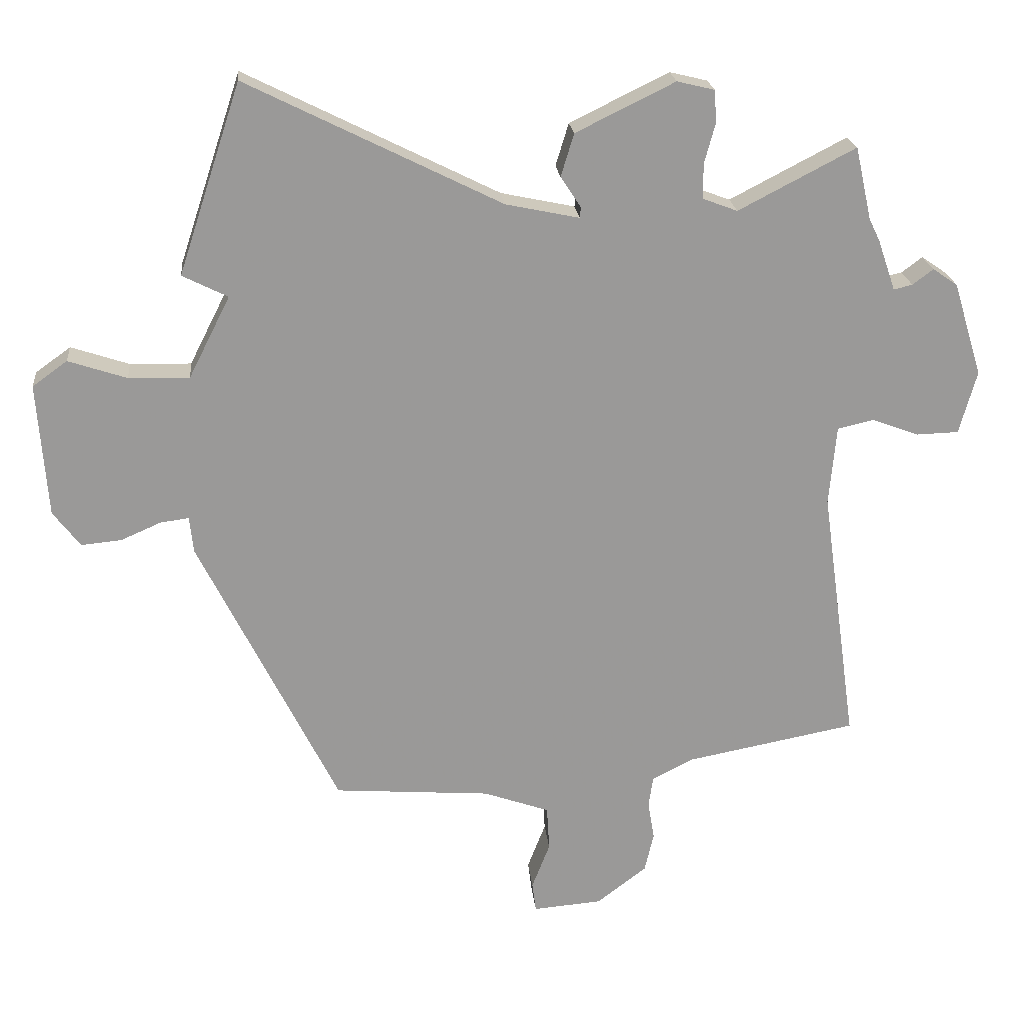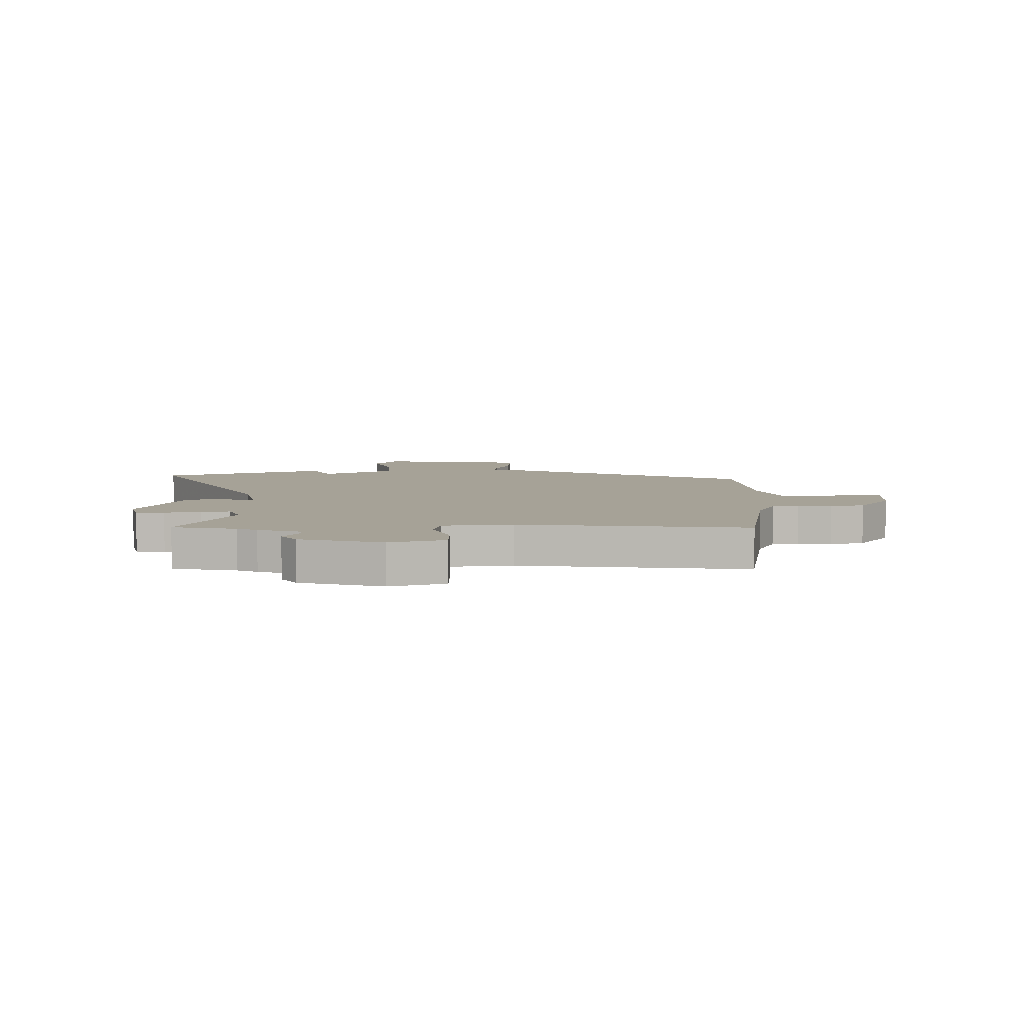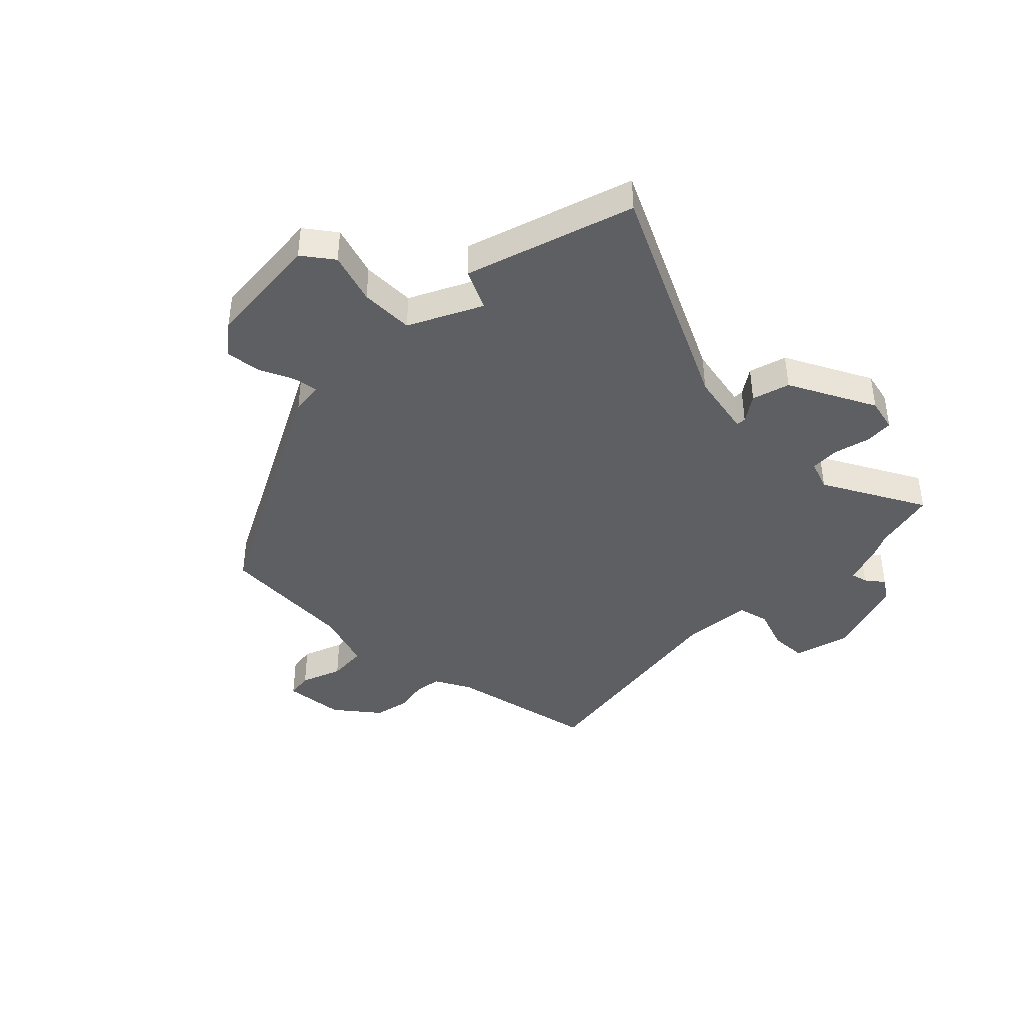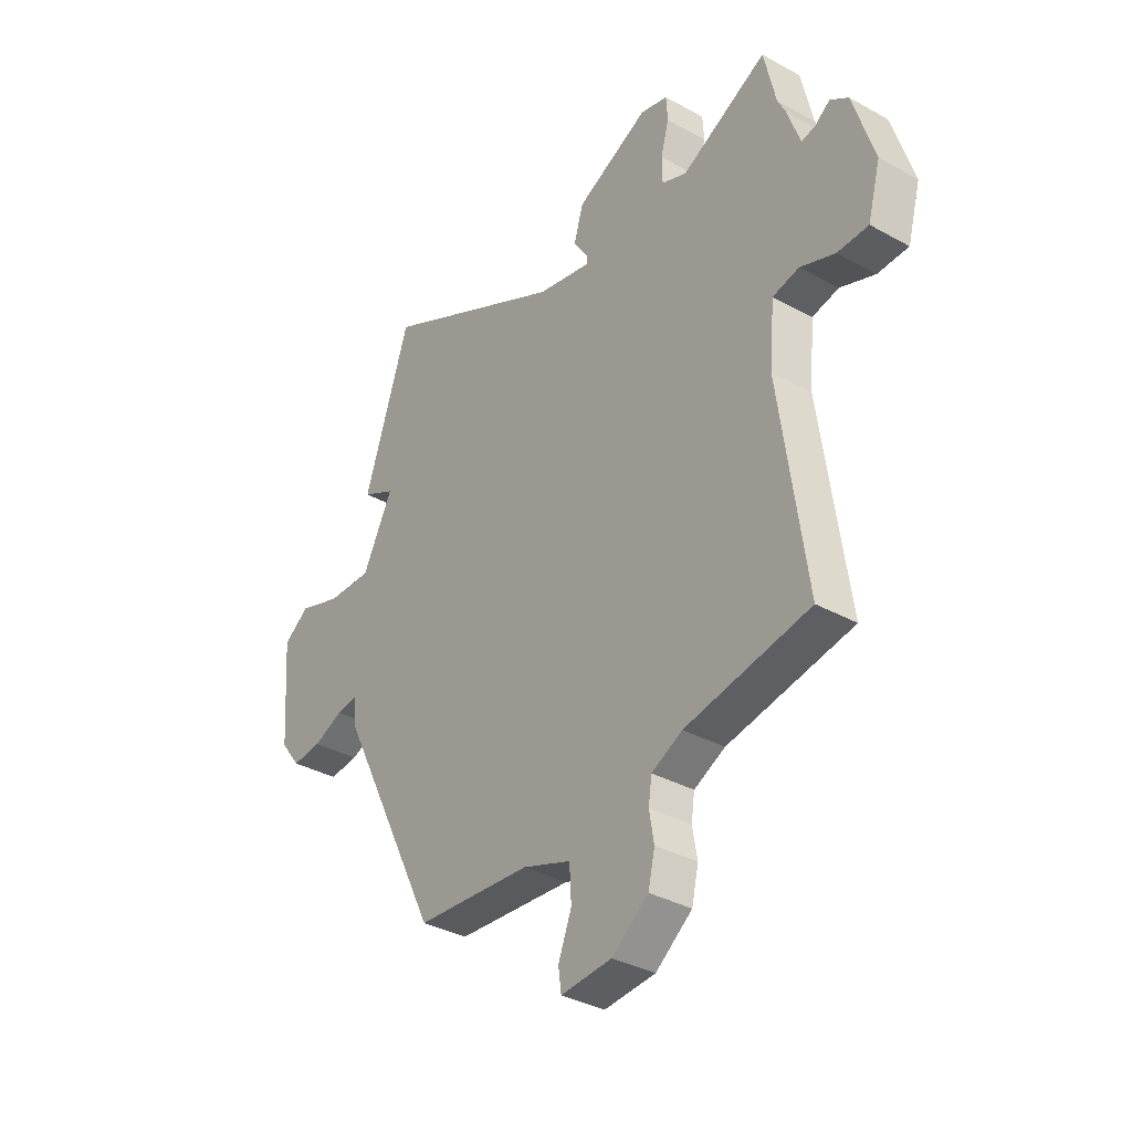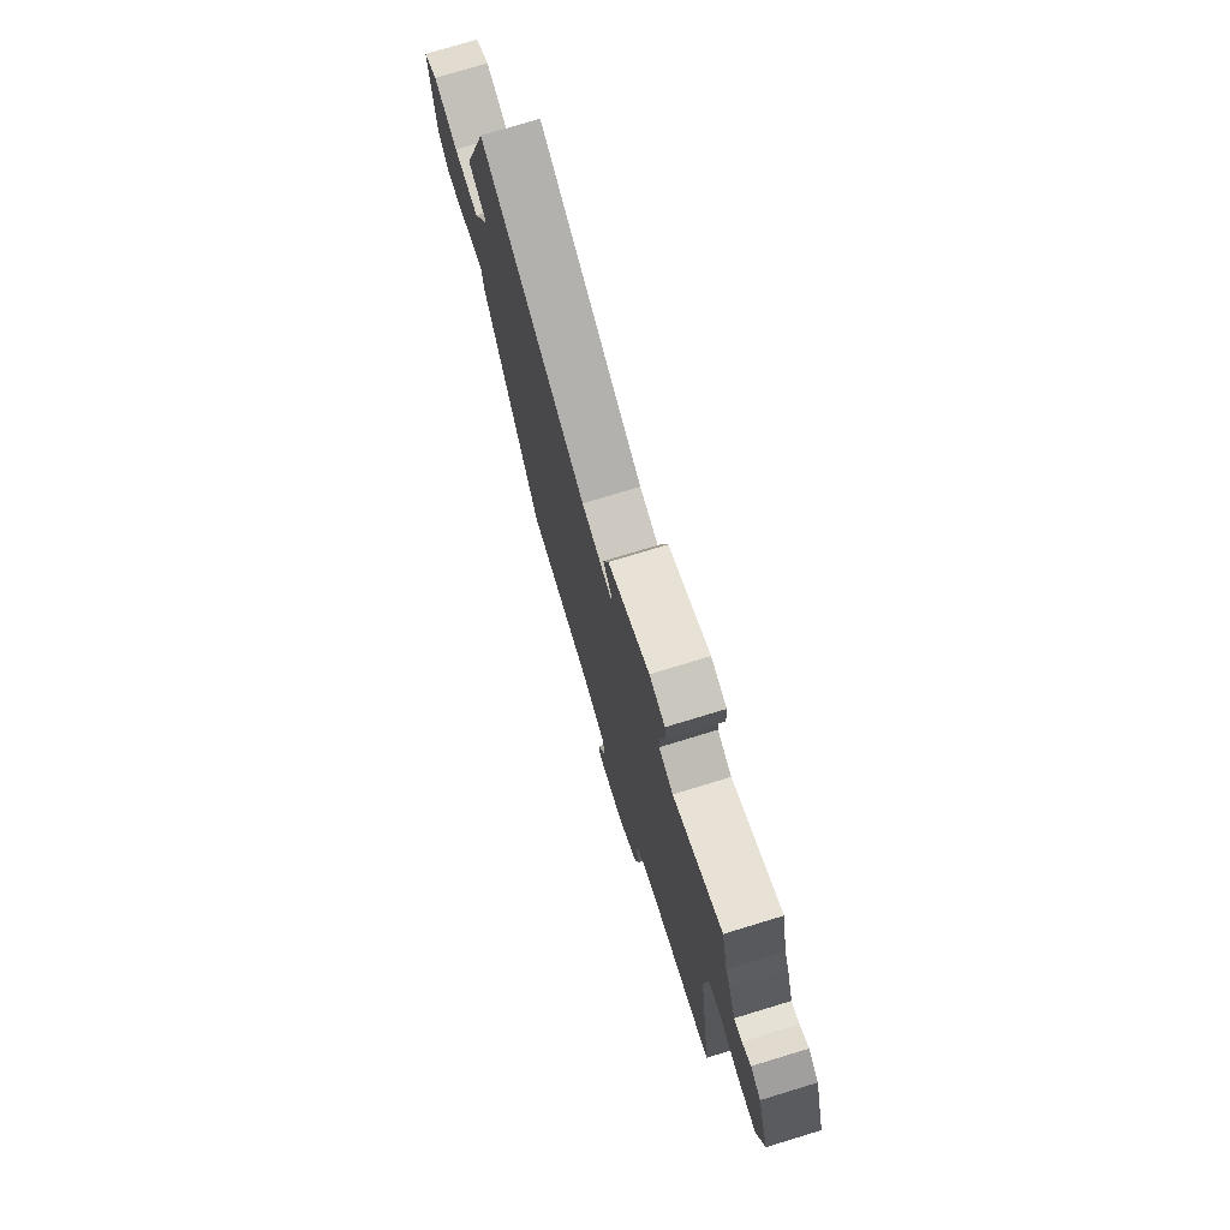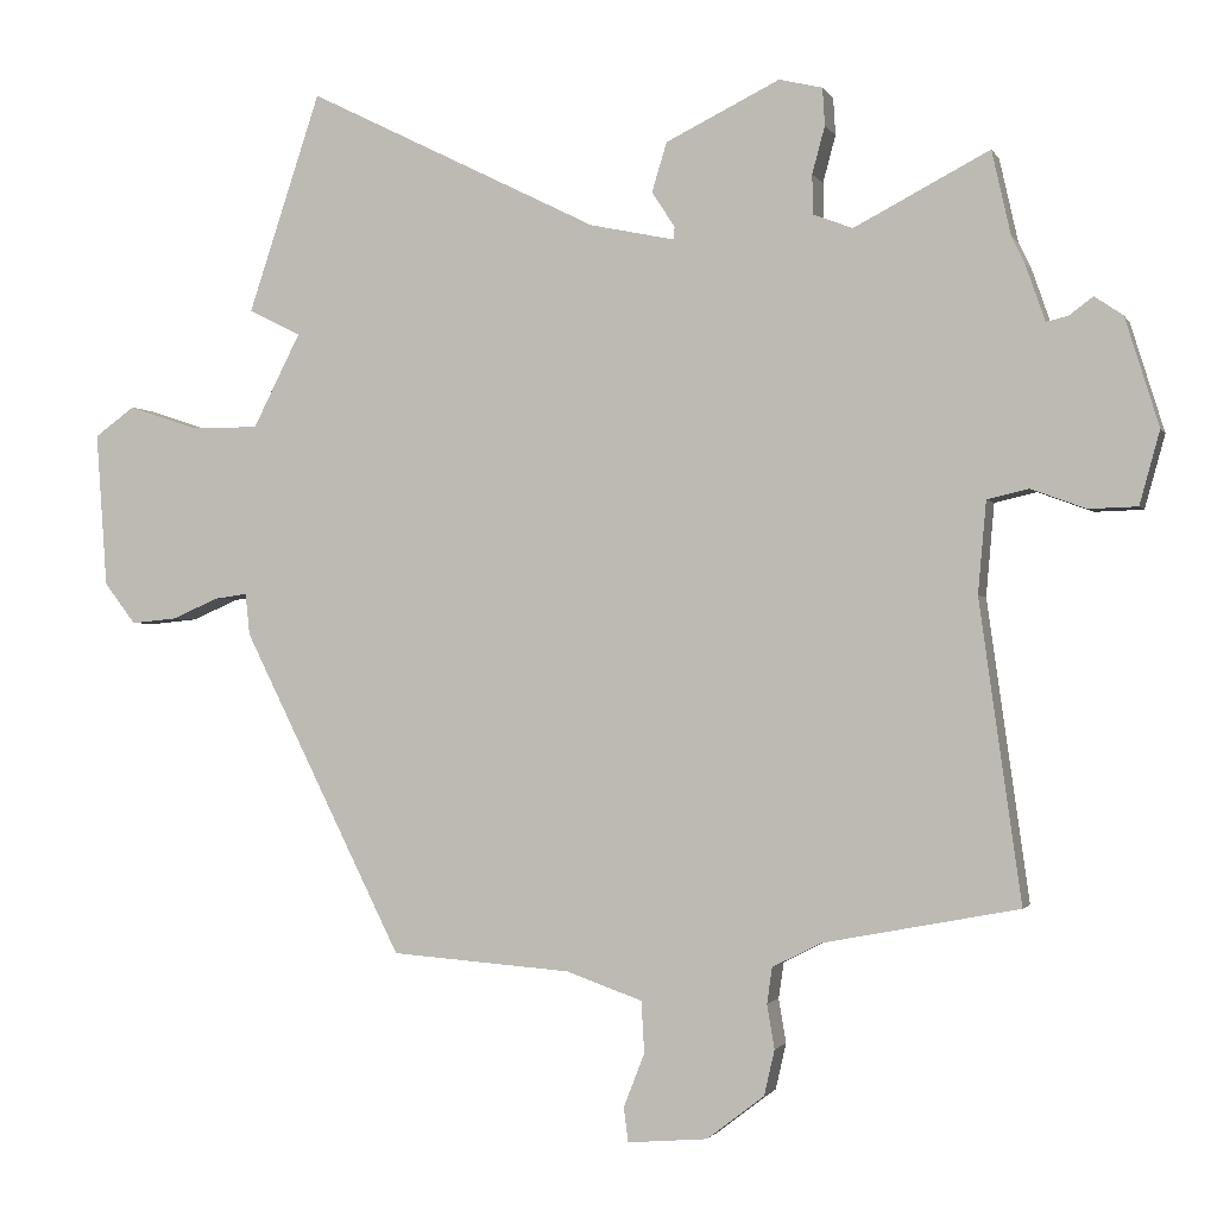
<metadata>
{"format":"obj","ext":"obj","renderer":"f3d","projection":"perspective","resolution":1024,"background":"white","views":[{"elev":21.3,"azim":-5.5,"up":"+Z"},{"elev":6.4,"azim":88.2,"up":"+Y"},{"elev":-41.5,"azim":-44.0,"up":"+Y"},{"elev":-35.1,"azim":53.6,"up":"+Z"},{"elev":75.7,"azim":73.1,"up":"+Z"},{"elev":-1.4,"azim":15.9,"up":"+Z"}]}
</metadata>
<code>
v -0.324 0.07 -0.494
v -0.539 0.07 -0.062
v -0.545 0.07 -0.006
v -0.589 0.07 -0.012
v -0.651 0.07 -0.039
v -0.713 0.07 -0.045
v -0.755 0.07 0.01
v -0.77 0.07 0.217
v -0.716 0.07 0.256
v -0.626 0.07 0.226
v -0.532 0.07 0.224
v -0.468 0.07 0.35
v -0.538 0.07 0.385
v -0.441 0.07 0.678
v -0.049 0.07 0.483
v 0.065 0.07 0.459
v 0.066 0.07 0.476
v 0.035 0.07 0.523
v 0.055 0.07 0.589
v 0.208 0.07 0.664
v 0.266 0.07 0.65
v 0.269 0.07 0.6
v 0.252 0.07 0.537
v 0.253 0.07 0.484
v 0.306 0.07 0.464
v 0.487 0.07 0.558
v 0.512 0.07 0.446
v 0.529 0.07 0.411
v 0.556 0.07 0.333
v 0.585 0.07 0.34
v 0.617 0.07 0.364
v 0.655 0.07 0.338
v 0.7 0.07 0.193
v 0.673 0.07 0.095
v 0.608 0.07 0.093
v 0.535 0.07 0.12
v 0.479 0.07 0.107
v 0.468 0.07 -0.016
v 0.524 0.07 -0.416
v 0.262 0.07 -0.466
v 0.197 0.07 -0.499
v 0.19 0.07 -0.547
v 0.2 0.07 -0.606
v 0.186 0.07 -0.667
v 0.109 0.07 -0.726
v 0.002 0.07 -0.735
v -0.004 0.07 -0.689
v 0.024 0.07 -0.617
v 0.02 0.07 -0.548
v -0.082 0.07 -0.512
v -0.324 0 -0.494
v -0.539 0 -0.062
v -0.545 0 -0.006
v -0.589 0 -0.012
v -0.651 0 -0.039
v -0.713 0 -0.045
v -0.755 0 0.01
v -0.77 0 0.217
v -0.716 0 0.256
v -0.626 0 0.226
v -0.532 0 0.224
v -0.468 0 0.35
v -0.538 0 0.385
v -0.441 0 0.678
v -0.049 0 0.483
v 0.065 0 0.459
v 0.066 0 0.476
v 0.035 0 0.523
v 0.055 0 0.589
v 0.208 0 0.664
v 0.266 0 0.65
v 0.269 0 0.6
v 0.252 0 0.537
v 0.253 0 0.484
v 0.306 0 0.464
v 0.487 0 0.558
v 0.512 0 0.446
v 0.529 0 0.411
v 0.556 0 0.333
v 0.585 0 0.34
v 0.617 0 0.364
v 0.655 0 0.338
v 0.7 0 0.193
v 0.673 0 0.095
v 0.608 0 0.093
v 0.535 0 0.12
v 0.479 0 0.107
v 0.468 0 -0.016
v 0.524 0 -0.416
v 0.262 0 -0.466
v 0.197 0 -0.499
v 0.19 0 -0.547
v 0.2 0 -0.606
v 0.186 0 -0.667
v 0.109 0 -0.726
v 0.002 0 -0.735
v -0.004 0 -0.689
v 0.024 0 -0.617
v 0.02 0 -0.548
v -0.082 0 -0.512
f 45 46 47 48
f 45 48 49
f 42 43 44 45
f 41 42 45 49
f 40 41 49 50
f 38 39 40 50
f 33 34 35 36
f 33 36 37
f 30 31 32 33
f 29 30 33 37
f 27 28 29 37
f 25 26 27 37
f 24 25 37 38
f 20 21 22 23
f 20 23 24
f 17 18 19 20
f 16 17 20 24
f 12 13 14 15
f 11 12 15 16
f 7 8 9 10
f 7 10 11
f 4 5 6 7
f 3 4 7 11
f 16 24 38 50
f 3 11 16 50
f 1 2 3 50
f 98 97 96 95
f 99 98 95
f 95 94 93 92
f 99 95 92 91
f 100 99 91 90
f 100 90 89 88
f 86 85 84 83
f 87 86 83
f 83 82 81 80
f 87 83 80 79
f 87 79 78 77
f 87 77 76 75
f 88 87 75 74
f 73 72 71 70
f 74 73 70
f 70 69 68 67
f 74 70 67 66
f 65 64 63 62
f 66 65 62 61
f 60 59 58 57
f 61 60 57
f 57 56 55 54
f 61 57 54 53
f 100 88 74 66
f 100 66 61 53
f 100 53 52 51
f 1 51 52 2
f 2 52 53 3
f 3 53 54 4
f 4 54 55 5
f 5 55 56 6
f 6 56 57 7
f 7 57 58 8
f 8 58 59 9
f 9 59 60 10
f 10 60 61 11
f 11 61 62 12
f 12 62 63 13
f 13 63 64 14
f 14 64 65 15
f 15 65 66 16
f 16 66 67 17
f 17 67 68 18
f 18 68 69 19
f 19 69 70 20
f 20 70 71 21
f 21 71 72 22
f 22 72 73 23
f 23 73 74 24
f 24 74 75 25
f 25 75 76 26
f 26 76 77 27
f 27 77 78 28
f 28 78 79 29
f 29 79 80 30
f 30 80 81 31
f 31 81 82 32
f 32 82 83 33
f 33 83 84 34
f 34 84 85 35
f 35 85 86 36
f 36 86 87 37
f 37 87 88 38
f 38 88 89 39
f 39 89 90 40
f 40 90 91 41
f 41 91 92 42
f 42 92 93 43
f 43 93 94 44
f 44 94 95 45
f 45 95 96 46
f 46 96 97 47
f 47 97 98 48
f 48 98 99 49
f 49 99 100 50
f 50 100 51 1

</code>
